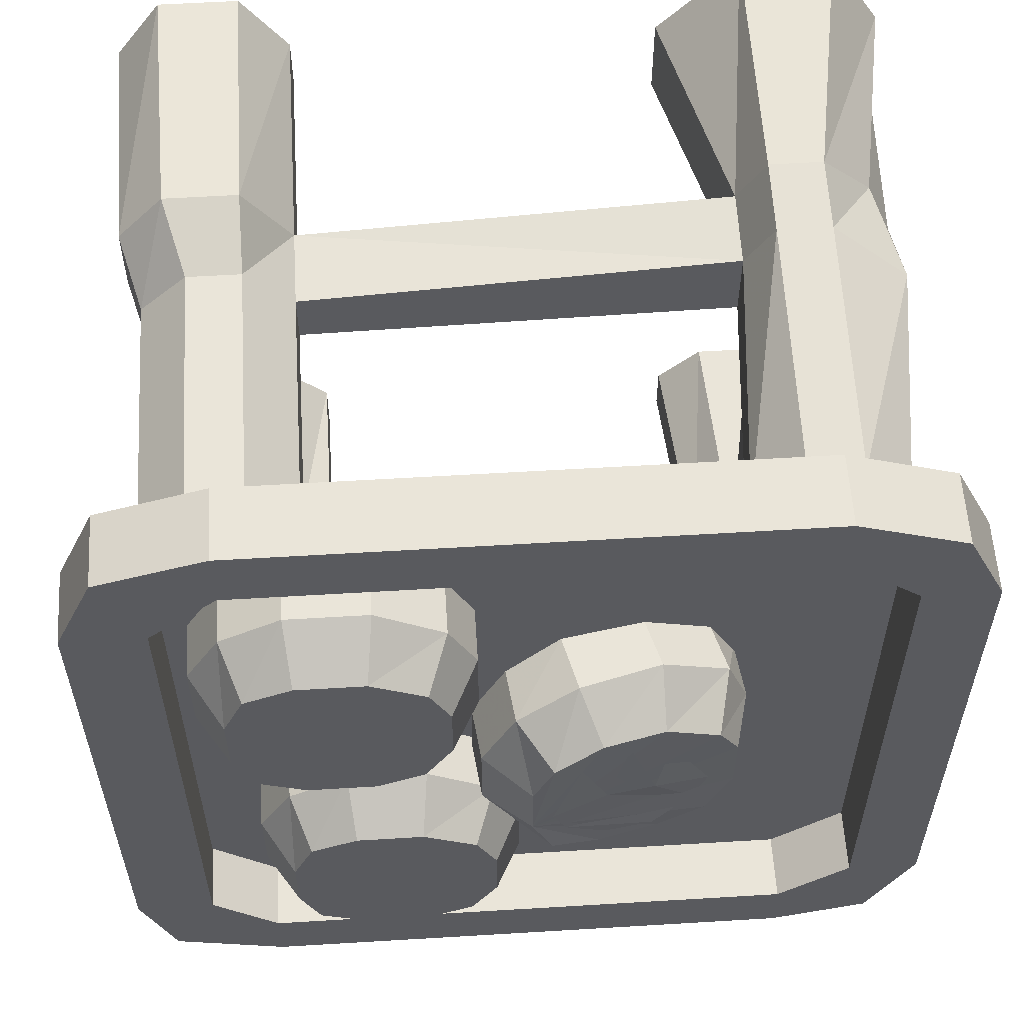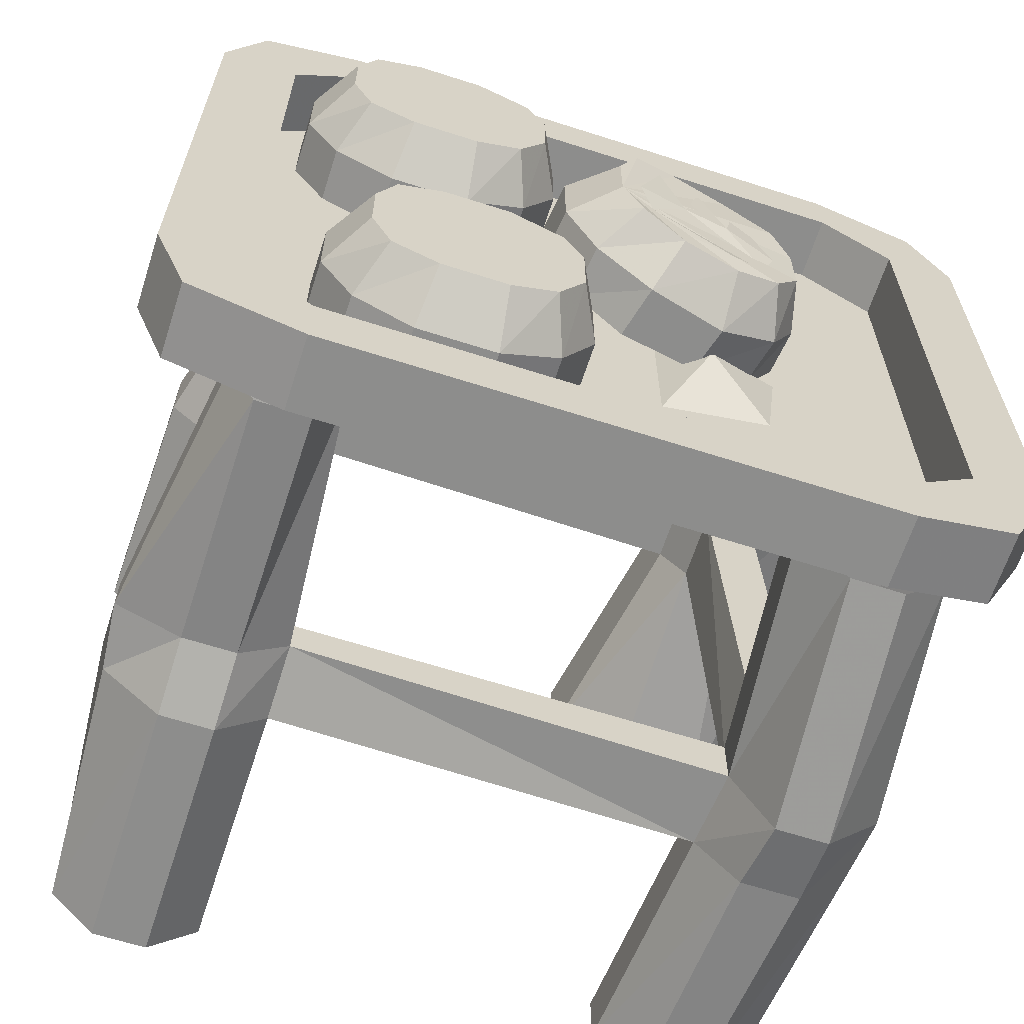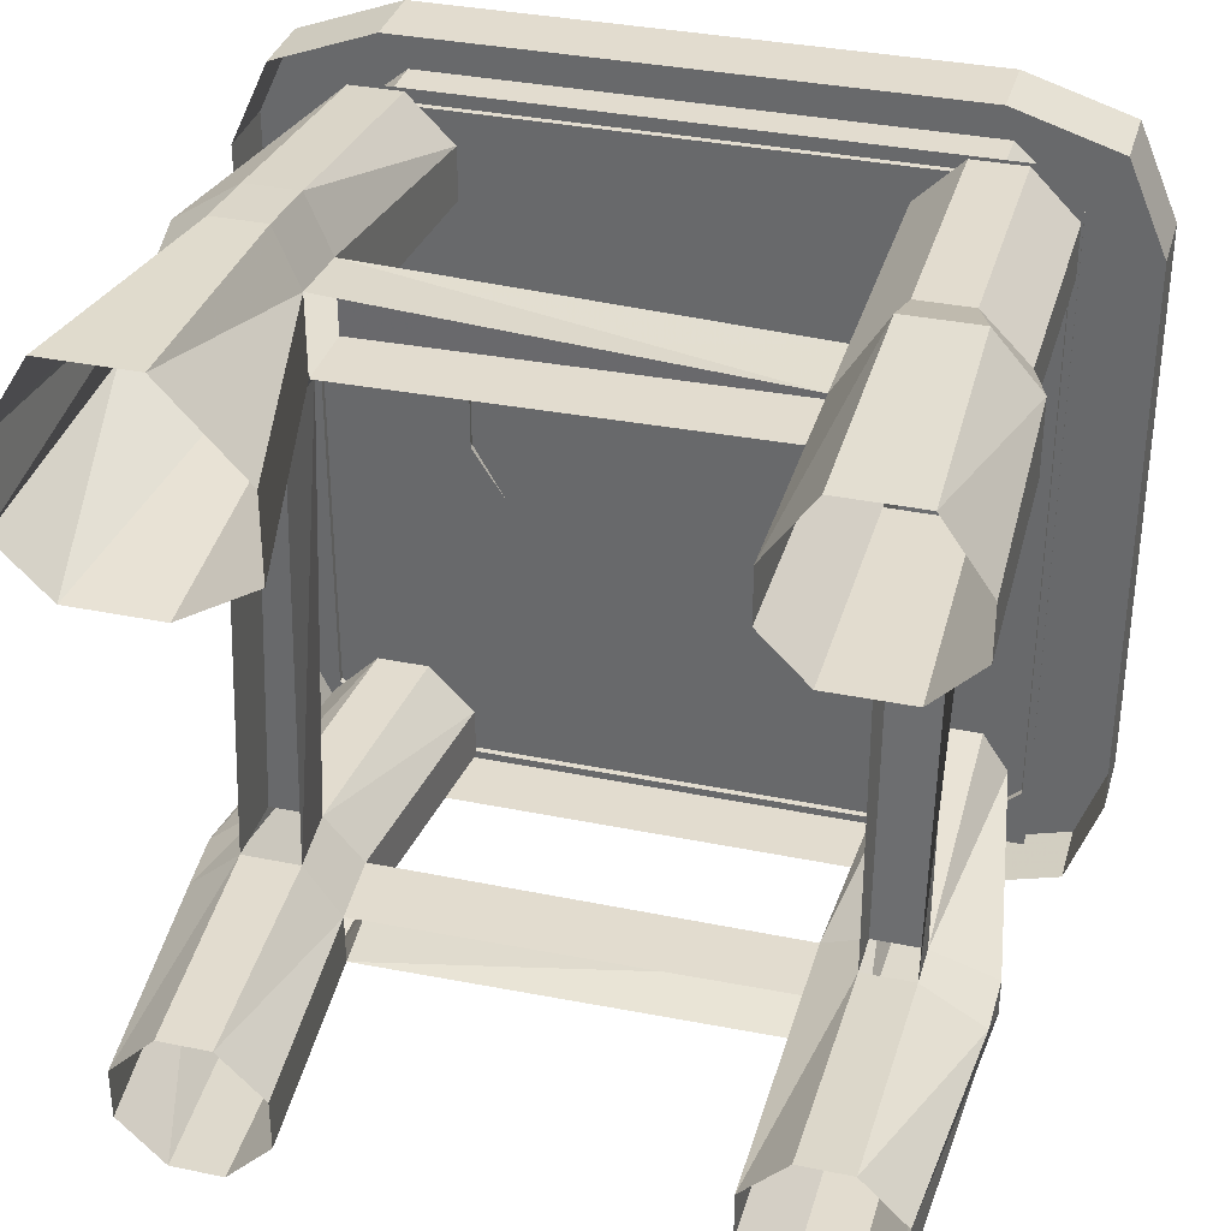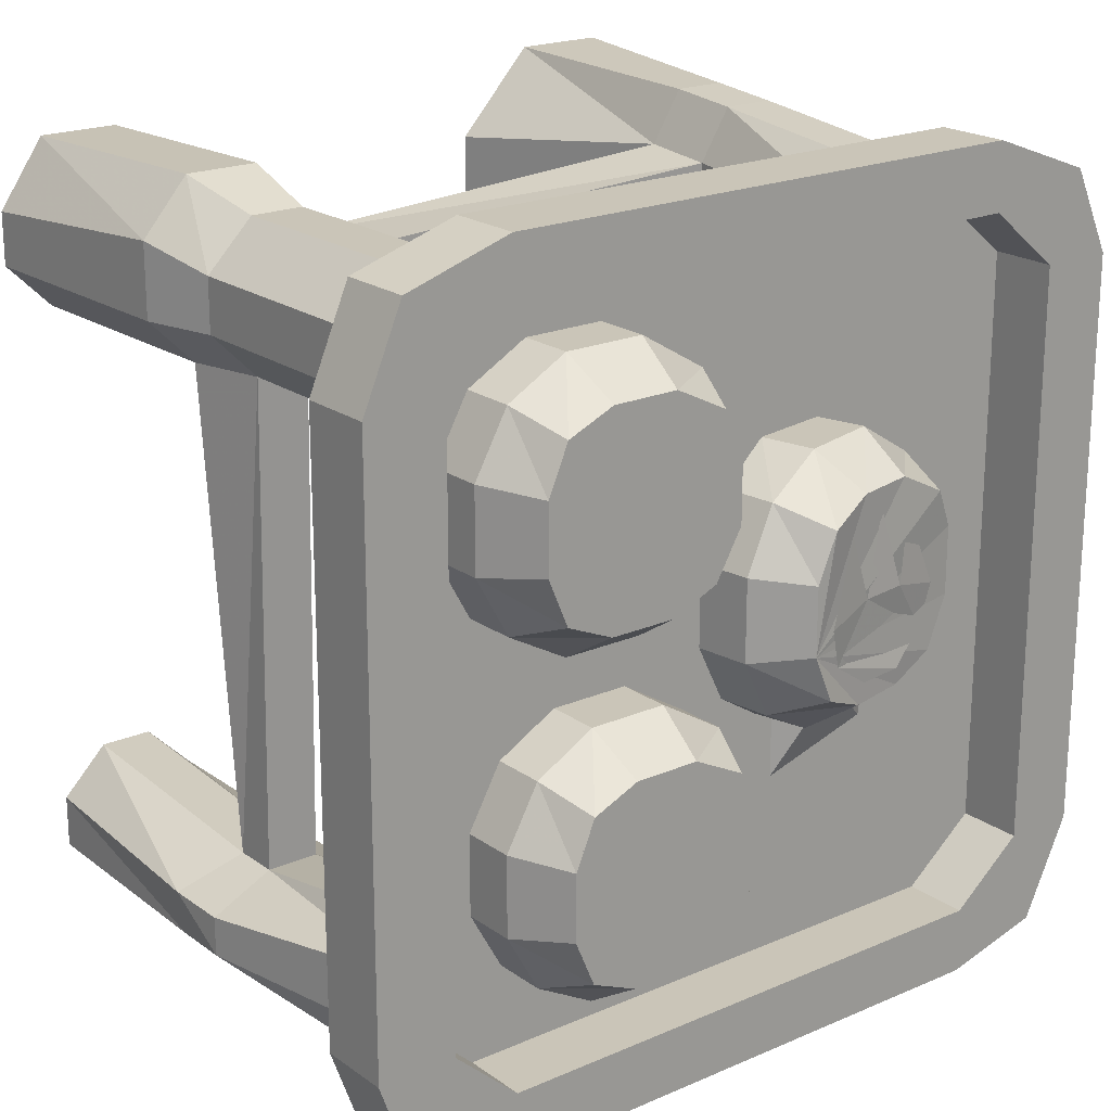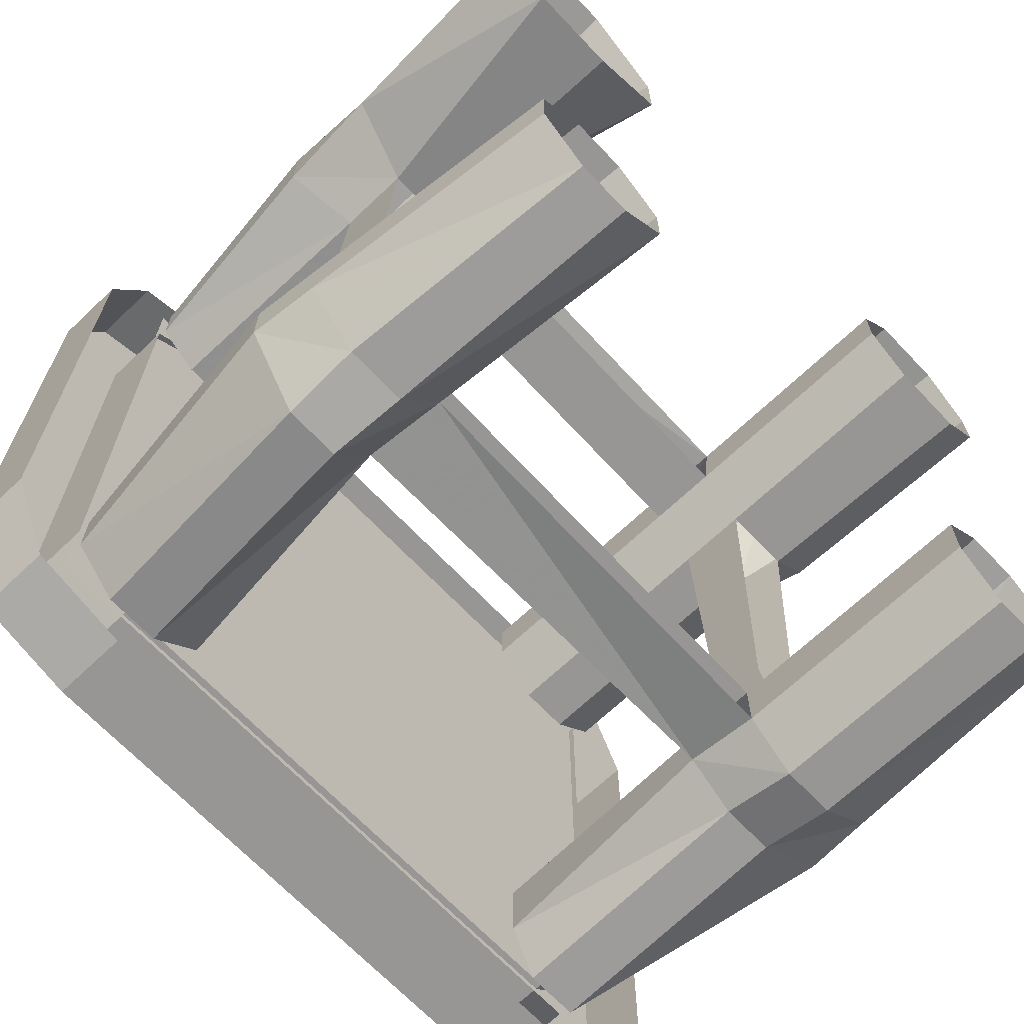
<metadata>
{"format":"obj","ext":"obj","renderer":"f3d","projection":"perspective","resolution":1024,"background":"white","views":[{"elev":57.8,"azim":-3.6,"up":"+Z"},{"elev":-64.4,"azim":-17.9,"up":"+Z"},{"elev":34.6,"azim":-164.6,"up":"+Z"},{"elev":20.4,"azim":-38.3,"up":"+Z"},{"elev":-67.8,"azim":133.5,"up":"+Z"}]}
</metadata>
<code>
o object/magic_stall
v 56 -38 -51
v 48 -38 -60
v 45 0 -58
v 52 0 -51
v 56 -38 -43
v 57 -48 -43
v 57 -48 -51
v 48 -49 -62
v 39 -38 -60
v 37 0 -58
v 33 -37 -51
v 30 0 -51
v 33 -37 -43
v 30 0 -43
v 39 -38 -36
v 37 0 -36
v 48 -38 -36
v 45 0 -36
v 52 0 -43
v 40 -49 -62
v 34 -49 -51
v -31 -49 -49
v -31 -38 -51
v -38 -38 -58
v -38 0 -58
v -31 0 -51
v -31 -38 -43
v -31 0 -43
v -38 -40 -39
v -38 -47 -39
v -31 -49 -43
v 34 -49 -43
v 40 -49 -36
v 37 -49 35
v 37 -38 35
v 33 -37 42
v 25 0 37
v 37 0 30
v 45 -38 35
v 51 0 30
v 57 -35 42
v 56 -52 42
v 45 -49 35
v 48 -49 -36
v 45 -87 -36
v 52 -87 -43
v 52 -87 -51
v 45 -87 -58
v 37 -87 -58
v 30 -87 -51
v -34 -87 -38
v -34 -87 -48
v -38 -49 -55
v -46 -38 -58
v -46 0 -58
v 30 -87 -43
v 37 -87 -36
v 45 -87 37
v 37 -87 37
v 33 -48 42
v -31 -49 42
v -31 -38 42
v -38 -38 35
v -38 0 35
v -31 0 42
v -31 -37 50
v -31 0 50
v -38 -38 61
v -38 -49 57
v -31 -49 50
v 33 -48 53
v 33 -37 54
v 37 -38 62
v 37 0 63
v 25 0 50
v -53 0 -51
v -55 -38 -50
v -53 0 -43
v -56 -38 -43
v -46 0 -36
v -46 -40 -39
v -38 0 -36
v -46 -49 -55
v -56 -48 -49
v -56 -48 -43
v -46 -47 -39
v -46 -49 35
v -49 -38 35
v -56 -38 42
v -57 0 42
v -50 0 35
v -38 -87 -57
v -46 -87 -57
v -50 -87 -48
v -50 -87 -38
v -46 -87 -32
v -38 -49 35
v -38 -87 35
v -46 -87 35
v -53 -49 42
v -56 -38 53
v -57 0 50
v -38 -87 -32
v -49 -38 61
v -50 0 60
v -38 0 60
v -53 -49 50
v -46 -49 57
v -53 -87 42
v -53 -87 50
v -46 -87 57
v -31 -87 42
v -38 -87 57
v -31 -87 50
v 30 -87 42
v 30 -87 50
v 37 -49 61
v 45 -38 62
v 51 0 63
v 59 0 50
v 53 -35 52
v 59 0 38
v 45 -49 61
v 56 -52 53
v 52 -87 50
v 52 -87 42
v 37 -87 57
v 45 -87 57
v 41 -100 -62
v 41 -89 -62
v 56 -89 -58
v 56 -100 -58
v 63 -100 -43
v 52 -100 -43
v 41 -100 -52
v -42 -100 -52
v -42 -100 -62
v -42 -89 -62
v -59 -100 -57
v -59 -89 -57
v -64 -100 -43
v -64 -89 -43
v -64 -100 45
v -64 -89 45
v -58 -100 59
v -58 -89 59
v -42 -100 64
v -42 -89 64
v 41 -100 64
v 41 -89 64
v 57 -100 58
v 57 -89 58
v 63 -100 45
v 63 -89 45
v 63 -89 -43
v 52 -89 -43
v 41 -89 -52
v -42 -89 -52
v -52 -89 -43
v -52 -100 -43
v -52 -100 45
v -52 -89 45
v -42 -89 54
v -42 -100 54
v 41 -100 54
v 41 -89 54
v 52 -89 45
v 52 -100 45
v -53 -90 -53
v 52 -90 -53
v 52 -90 56
v -53 -90 56
v -31 -94 26
v -33 -91 19
v -26 -91 22
v -27 -91 32
v -35 -91 28
v 18 -95 -11
v 28 -90 -20
v 30 -90 -4
v 11 -90 -3
v 11 -90 -25
v -11 -94 -21
v -6 -91 -26
v -6 -91 -18
v -16 -91 -16
v -15 -91 -24
v -26 -108 33
v -31 -108 39
v -34 -108 38
v -30 -108 32
v -30 -108 24
v -26 -108 23
v -34 -108 18
v -31 -108 17
v -17 -108 35
v -25 -108 41
v -29 -108 40
v -22 -108 32
v -22 -108 24
v -17 -108 21
v -29 -108 16
v -25 -108 15
v -32 -108 32
v -37 -108 37
v -39 -108 36
v -35 -108 30
v -35 -108 26
v -32 -108 25
v -39 -108 20
v -37 -108 19
v -41 -108 24
v -37 -108 26
v -37 -108 30
v -41 -108 32
v -43 -108 33
v -40 -108 40
v -43 -100 43
v -48 -100 34
v -43 -108 23
v -33 -108 43
v -34 -100 48
v -34 -92 48
v -43 -92 43
v -48 -92 34
v -48 -100 22
v -40 -108 16
v -33 -108 13
v -23 -108 13
v -16 -108 16
v -12 -108 23
v -12 -108 33
v -15 -108 39
v -23 -108 43
v -22 -100 48
v -22 -92 48
v -12 -100 42
v -12 -92 42
v -8 -100 34
v -8 -92 34
v -8 -100 22
v -8 -92 22
v -13 -100 13
v -13 -92 13
v -22 -100 8
v -22 -92 8
v -34 -100 8
v -34 -92 8
v -43 -100 13
v -43 -92 13
v -48 -92 22
v 10 -109 8
v 6 -110 18
v 2 -111 6
v 4 -110 0
v 23 -106 0
v 17 -108 8
v 13 -108 20
v 25 -106 6
v 19 -107 18
v 10 -109 -4
v 17 -108 -4
v -1 -111 13
v 2 -111 20
v -3 -104 23
v -8 -105 14
v -1 -111 3
v 9 -109 23
v 6 -102 28
v 4 -94 28
v -4 -96 23
v -9 -97 14
v -8 -105 2
v 2 -111 -4
v 9 -109 -7
v 18 -107 -7
v 25 -106 -4
v 29 -105 3
v 29 -105 13
v 26 -106 19
v 18 -107 23
v 18 -99 28
v 16 -92 28
v 28 -97 22
v 26 -90 22
v 31 -97 14
v 30 -89 14
v 31 -97 2
v 30 -89 2
v 27 -98 -7
v 25 -90 -7
v 18 -99 -12
v 16 -92 -12
v 6 -102 -12
v 4 -94 -12
v -3 -104 -7
v -4 -96 -7
v -9 -97 2
v -17 -106 -22
v -10 -106 -24
v -12 -106 -19
v -19 -106 -16
v -29 -106 -19
v -27 -106 -25
v -34 -106 -22
v -36 -106 -16
v -14 -106 -31
v -8 -106 -33
v -9 -106 -29
v -16 -106 -26
v -26 -106 -29
v -24 -106 -34
v -31 -106 -32
v -33 -106 -26
v -37 -106 -19
v -34 -106 -12
v -37 -98 -9
v -42 -98 -18
v -37 -106 -29
v -27 -106 -9
v -28 -98 -4
v -28 -90 -4
v -37 -90 -9
v -42 -90 -18
v -42 -98 -30
v -34 -106 -36
v -27 -106 -39
v -17 -106 -39
v -10 -106 -36
v -6 -106 -29
v -6 -106 -19
v -9 -106 -13
v -17 -106 -9
v -16 -98 -4
v -16 -90 -4
v -6 -98 -10
v -6 -90 -10
v -2 -98 -18
v -2 -90 -18
v -2 -98 -30
v -2 -90 -30
v -7 -98 -39
v -7 -90 -39
v -16 -98 -44
v -16 -90 -44
v -28 -98 -44
v -28 -90 -44
v -37 -98 -39
v -37 -90 -39
v -42 -90 -30
f 1 2 3
f 1 3 4
f 1 4 5
f 1 5 6
f 1 6 7
f 1 7 2
f 2 7 8
f 2 8 9
f 2 9 10
f 2 10 3
f 9 11 12
f 9 12 10
f 11 13 14
f 11 14 12
f 13 15 16
f 13 16 14
f 15 17 18
f 15 18 16
f 17 5 19
f 17 19 18
f 5 4 19
f 8 20 9
f 9 20 11
f 11 20 21
f 11 21 22
f 11 22 23
f 23 22 24
f 23 24 25
f 23 25 26
f 23 26 27
f 27 26 28
f 27 28 29
f 27 29 30
f 27 30 31
f 27 31 32
f 27 32 13
f 13 32 15
f 15 32 33
f 15 33 34
f 15 34 35
f 35 34 36
f 35 36 37
f 35 37 38
f 35 38 39
f 39 38 40
f 39 40 41
f 39 41 42
f 39 42 43
f 39 43 44
f 39 44 17
f 17 44 5
f 5 44 6
f 6 44 45
f 6 45 46
f 6 46 7
f 7 46 47
f 7 47 8
f 8 47 48
f 8 48 20
f 20 48 49
f 20 49 21
f 21 49 50
f 21 50 32
f 21 32 31
f 21 31 22
f 22 31 51
f 22 51 52
f 22 52 53
f 22 53 24
f 24 53 54
f 24 54 55
f 24 55 25
f 50 56 32
f 32 56 33
f 33 56 57
f 33 57 44
f 33 44 43
f 33 43 34
f 34 43 58
f 34 58 59
f 34 59 60
f 34 60 36
f 36 60 61
f 36 61 62
f 62 61 63
f 62 63 64
f 62 64 65
f 62 65 66
f 66 65 67
f 66 67 68
f 66 68 69
f 66 69 70
f 66 70 71
f 66 71 72
f 72 71 73
f 72 73 74
f 72 74 75
f 72 75 36
f 36 75 37
f 57 45 44
f 76 55 54
f 76 54 77
f 76 77 78
f 78 77 79
f 78 79 80
f 80 79 81
f 80 81 82
f 82 81 29
f 82 29 28
f 77 54 83
f 77 83 84
f 77 84 79
f 79 84 85
f 79 85 81
f 81 85 86
f 81 86 87
f 81 87 88
f 88 87 89
f 88 89 90
f 88 90 91
f 88 91 63
f 63 91 64
f 54 53 83
f 83 53 92
f 83 92 93
f 83 93 84
f 84 93 94
f 84 94 85
f 85 94 95
f 85 95 86
f 86 95 96
f 86 96 30
f 86 30 97
f 86 97 87
f 87 97 98
f 87 98 99
f 87 99 100
f 87 100 89
f 89 100 101
f 89 101 102
f 89 102 90
f 53 52 92
f 31 30 103
f 31 103 51
f 30 96 103
f 63 97 30
f 63 30 29
f 101 104 105
f 101 105 102
f 104 68 106
f 104 106 105
f 68 67 106
f 107 108 104
f 107 104 101
f 107 101 100
f 107 100 109
f 107 109 110
f 107 110 108
f 108 110 111
f 108 111 69
f 108 69 68
f 108 68 104
f 61 97 63
f 97 61 112
f 97 112 98
f 111 113 69
f 69 113 70
f 70 113 114
f 70 114 61
f 70 61 60
f 70 60 71
f 71 60 115
f 71 115 116
f 71 116 117
f 71 117 73
f 73 117 118
f 73 118 119
f 73 119 74
f 114 112 61
f 99 109 100
f 120 119 118
f 120 118 121
f 120 121 122
f 122 121 41
f 122 41 40
f 121 118 123
f 121 123 124
f 121 124 41
f 41 124 42
f 42 124 125
f 42 125 126
f 42 126 43
f 43 126 58
f 118 117 123
f 123 117 127
f 123 127 128
f 123 128 124
f 124 128 125
f 117 116 127
f 60 59 115
f 129 130 131
f 129 131 132
f 129 132 133
f 129 133 134
f 129 134 135
f 129 135 136
f 129 136 137
f 129 137 130
f 130 137 138
f 138 137 139
f 138 139 140
f 140 139 141
f 140 141 142
f 142 141 143
f 142 143 144
f 144 143 145
f 144 145 146
f 146 145 147
f 146 147 148
f 148 147 149
f 148 149 150
f 150 149 151
f 150 151 152
f 152 151 153
f 152 153 154
f 154 153 133
f 154 133 155
f 155 133 132
f 155 132 131
f 134 156 157
f 134 157 135
f 135 157 158
f 135 158 136
f 136 158 159
f 136 159 160
f 136 160 141
f 136 141 137
f 137 141 139
f 161 162 163
f 161 163 164
f 161 164 147
f 161 147 143
f 161 143 141
f 161 141 160
f 161 160 162
f 162 160 159
f 147 145 143
f 165 166 167
f 165 167 168
f 165 168 153
f 165 153 149
f 165 149 147
f 165 147 164
f 165 164 166
f 166 164 163
f 153 151 149
f 153 168 134
f 153 134 133
f 168 167 156
f 168 156 134
f 169 170 171
f 169 171 172
f 173 174 175
f 173 175 176
f 173 176 177
f 173 177 174
f 178 179 180
f 178 180 181
f 178 181 182
f 178 182 179
f 183 184 185
f 183 185 186
f 183 186 187
f 183 187 184
f 188 189 190
f 188 190 191
f 188 191 192
f 188 192 193
f 193 192 194
f 193 194 195
f 196 197 198
f 196 198 199
f 196 199 200
f 196 200 201
f 201 200 202
f 201 202 203
f 204 205 206
f 204 206 207
f 204 207 208
f 204 208 209
f 209 208 210
f 209 210 211
f 212 213 214
f 212 214 215
f 216 217 218
f 216 218 219
f 216 219 220
f 216 220 217
f 217 220 221
f 217 221 222
f 217 222 218
f 218 222 223
f 218 223 224
f 218 224 219
f 219 224 225
f 219 225 226
f 219 226 220
f 220 226 227
f 220 227 228
f 220 228 229
f 220 229 230
f 220 230 231
f 220 231 232
f 220 232 233
f 220 233 234
f 220 234 221
f 221 234 235
f 221 235 222
f 222 235 236
f 222 236 223
f 234 233 237
f 234 237 235
f 235 237 238
f 235 238 236
f 233 232 239
f 233 239 237
f 237 239 240
f 237 240 238
f 232 231 241
f 232 241 239
f 239 241 242
f 239 242 240
f 231 230 243
f 231 243 241
f 241 243 244
f 241 244 242
f 230 229 245
f 230 245 243
f 243 245 246
f 243 246 244
f 229 228 247
f 229 247 245
f 245 247 248
f 245 248 246
f 228 227 249
f 228 249 247
f 247 249 250
f 247 250 248
f 227 226 249
f 249 226 251
f 249 251 250
f 226 225 251
f 252 253 254
f 252 254 255
f 252 255 256
f 252 256 257
f 252 257 258
f 259 260 257
f 259 257 256
f 255 261 262
f 255 262 256
f 263 264 265
f 263 265 266
f 263 266 267
f 263 267 264
f 264 267 268
f 264 268 269
f 264 269 265
f 265 269 270
f 265 270 271
f 265 271 266
f 266 271 272
f 266 272 273
f 266 273 267
f 267 273 274
f 267 274 275
f 267 275 276
f 267 276 277
f 267 277 278
f 267 278 279
f 267 279 280
f 267 280 281
f 267 281 268
f 268 281 282
f 268 282 269
f 269 282 283
f 269 283 270
f 281 280 284
f 281 284 282
f 282 284 285
f 282 285 283
f 280 279 286
f 280 286 284
f 284 286 287
f 284 287 285
f 279 278 288
f 279 288 286
f 286 288 289
f 286 289 287
f 278 277 290
f 278 290 288
f 288 290 291
f 288 291 289
f 277 276 292
f 277 292 290
f 290 292 293
f 290 293 291
f 276 275 294
f 276 294 292
f 292 294 295
f 292 295 293
f 275 274 296
f 275 296 294
f 294 296 297
f 294 297 295
f 274 273 296
f 296 273 298
f 296 298 297
f 273 272 298
f 299 300 301
f 299 301 302
f 299 302 303
f 299 303 304
f 304 303 305
f 305 303 306
f 307 308 309
f 307 309 310
f 307 310 311
f 307 311 312
f 312 311 313
f 313 311 314
f 315 316 317
f 315 317 318
f 315 318 319
f 315 319 316
f 316 319 320
f 316 320 321
f 316 321 317
f 317 321 322
f 317 322 323
f 317 323 318
f 318 323 324
f 318 324 325
f 318 325 319
f 319 325 326
f 319 326 327
f 319 327 328
f 319 328 329
f 319 329 330
f 319 330 331
f 319 331 332
f 319 332 333
f 319 333 320
f 320 333 334
f 320 334 321
f 321 334 335
f 321 335 322
f 333 332 336
f 333 336 334
f 334 336 337
f 334 337 335
f 332 331 338
f 332 338 336
f 336 338 339
f 336 339 337
f 331 330 340
f 331 340 338
f 338 340 341
f 338 341 339
f 330 329 342
f 330 342 340
f 340 342 343
f 340 343 341
f 329 328 344
f 329 344 342
f 342 344 345
f 342 345 343
f 328 327 346
f 328 346 344
f 344 346 347
f 344 347 345
f 327 326 348
f 327 348 346
f 346 348 349
f 346 349 347
f 326 325 348
f 348 325 350
f 348 350 349
f 325 324 350

</code>
